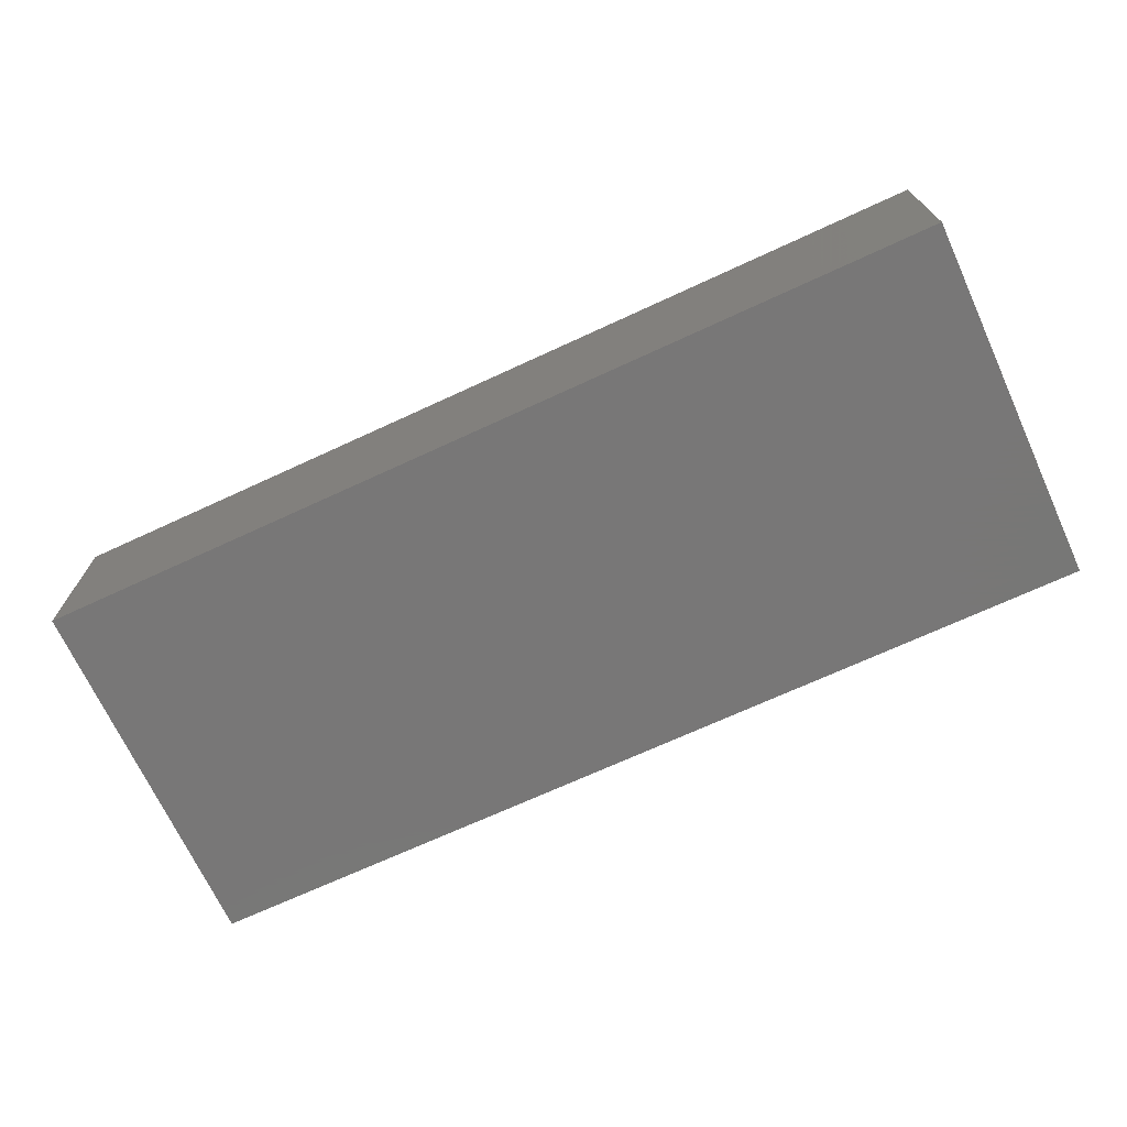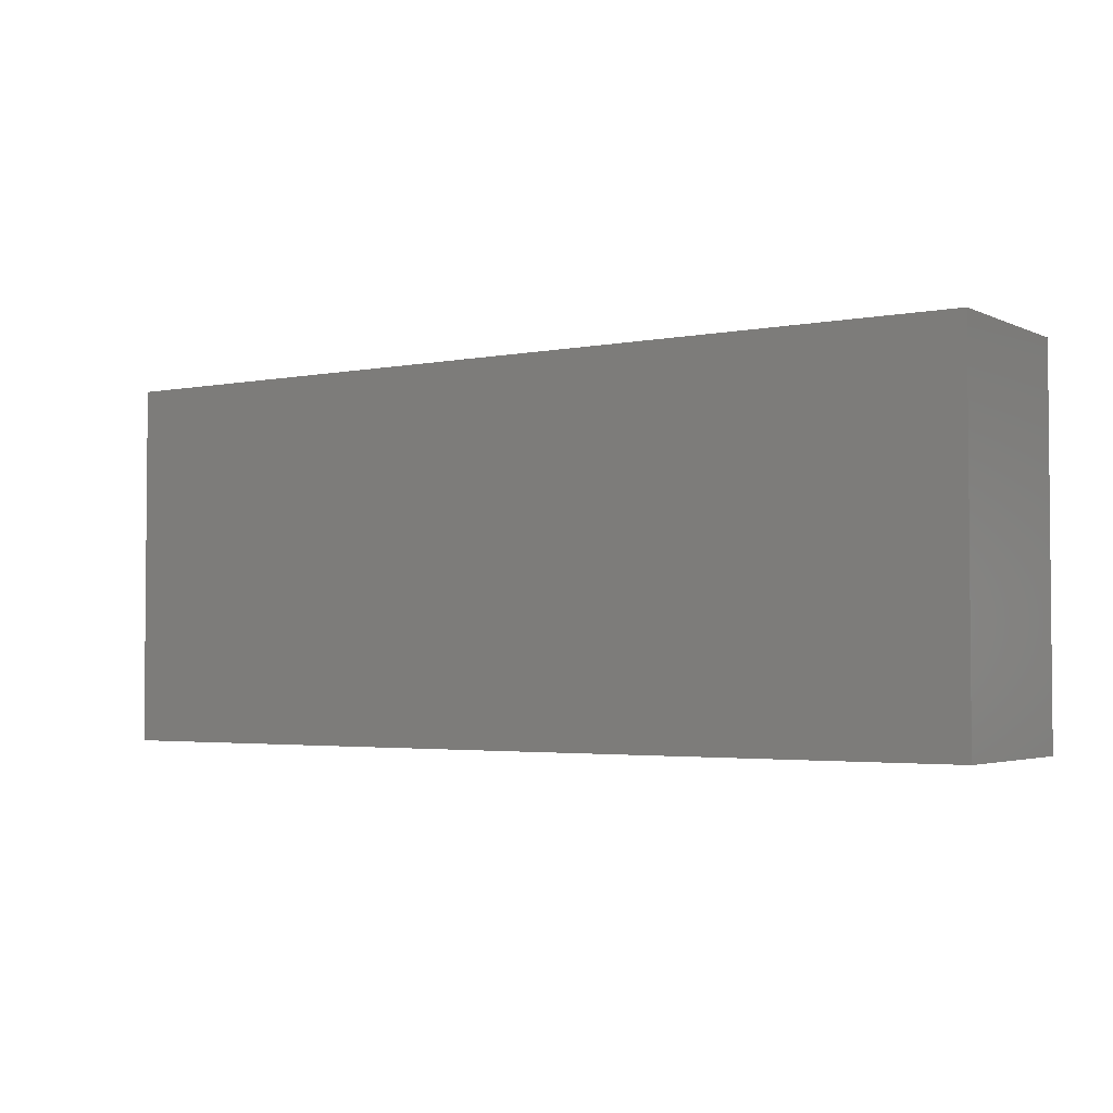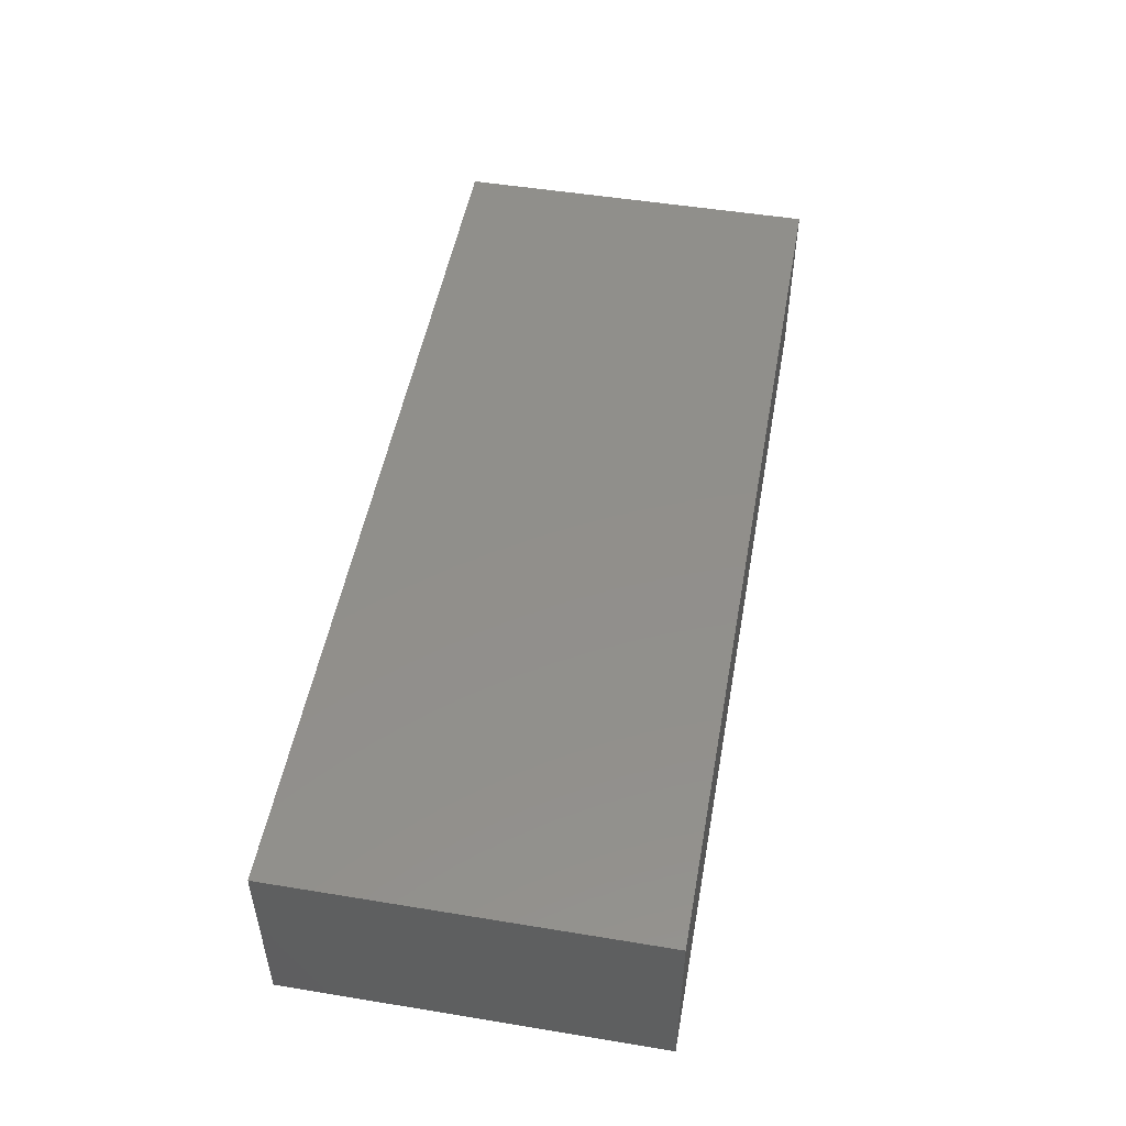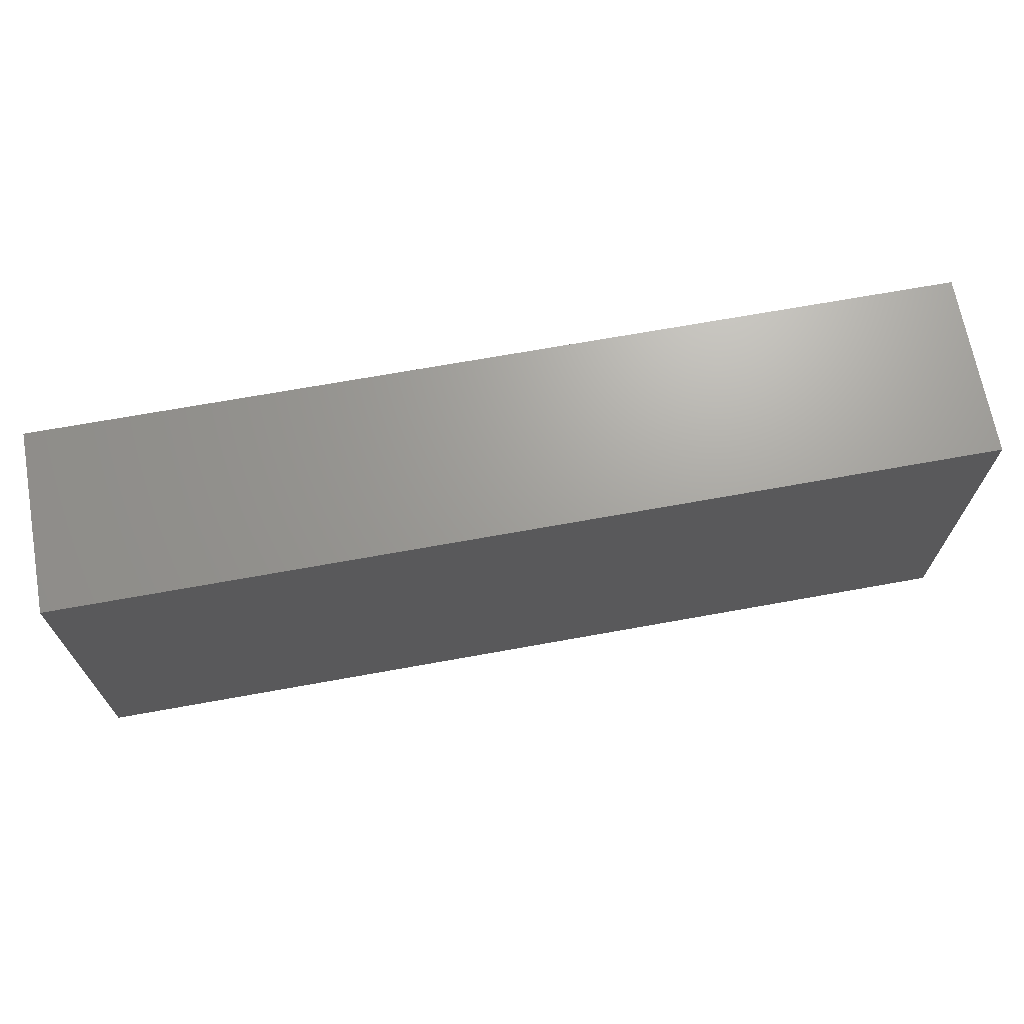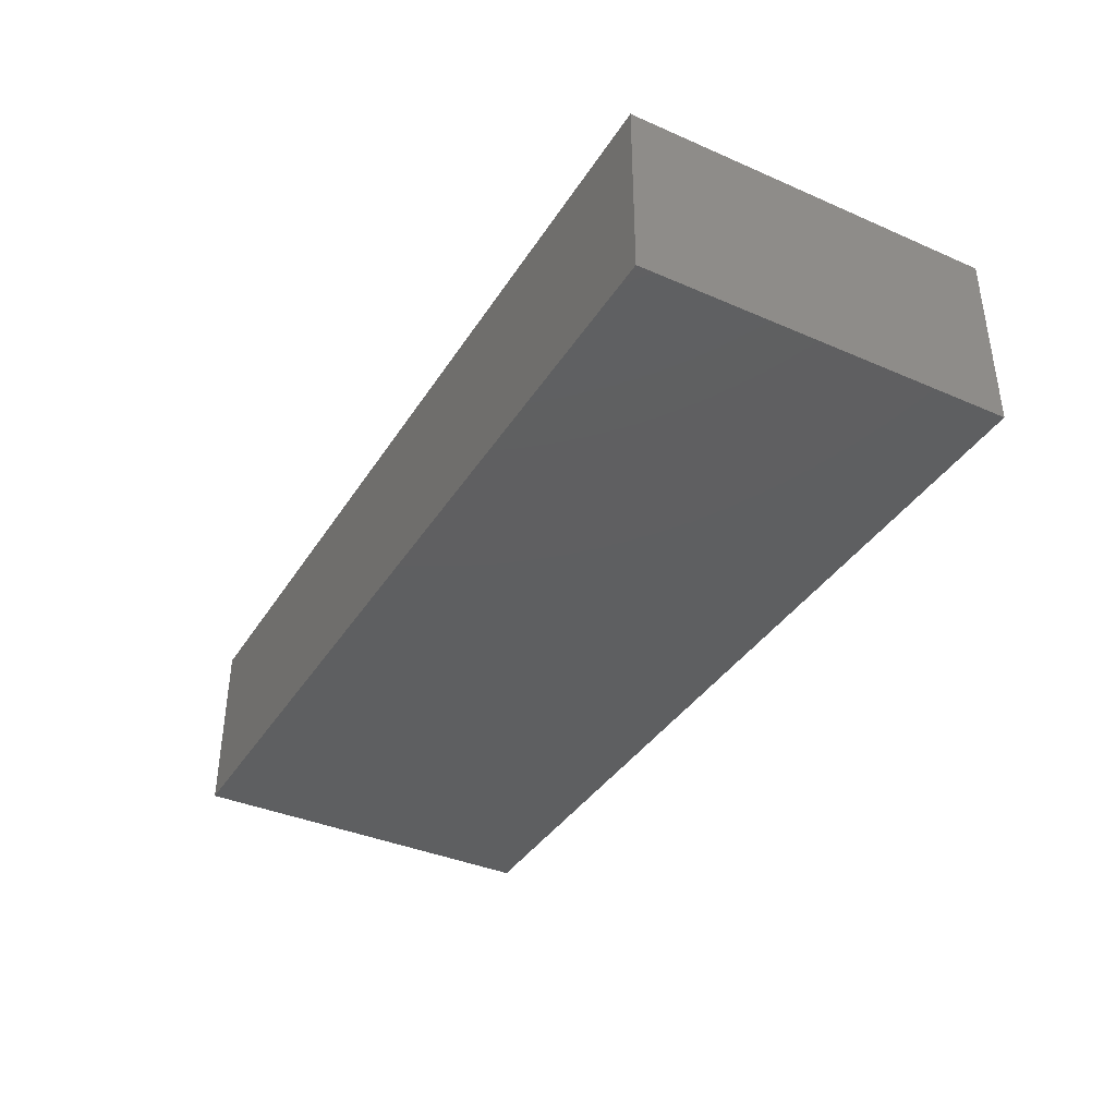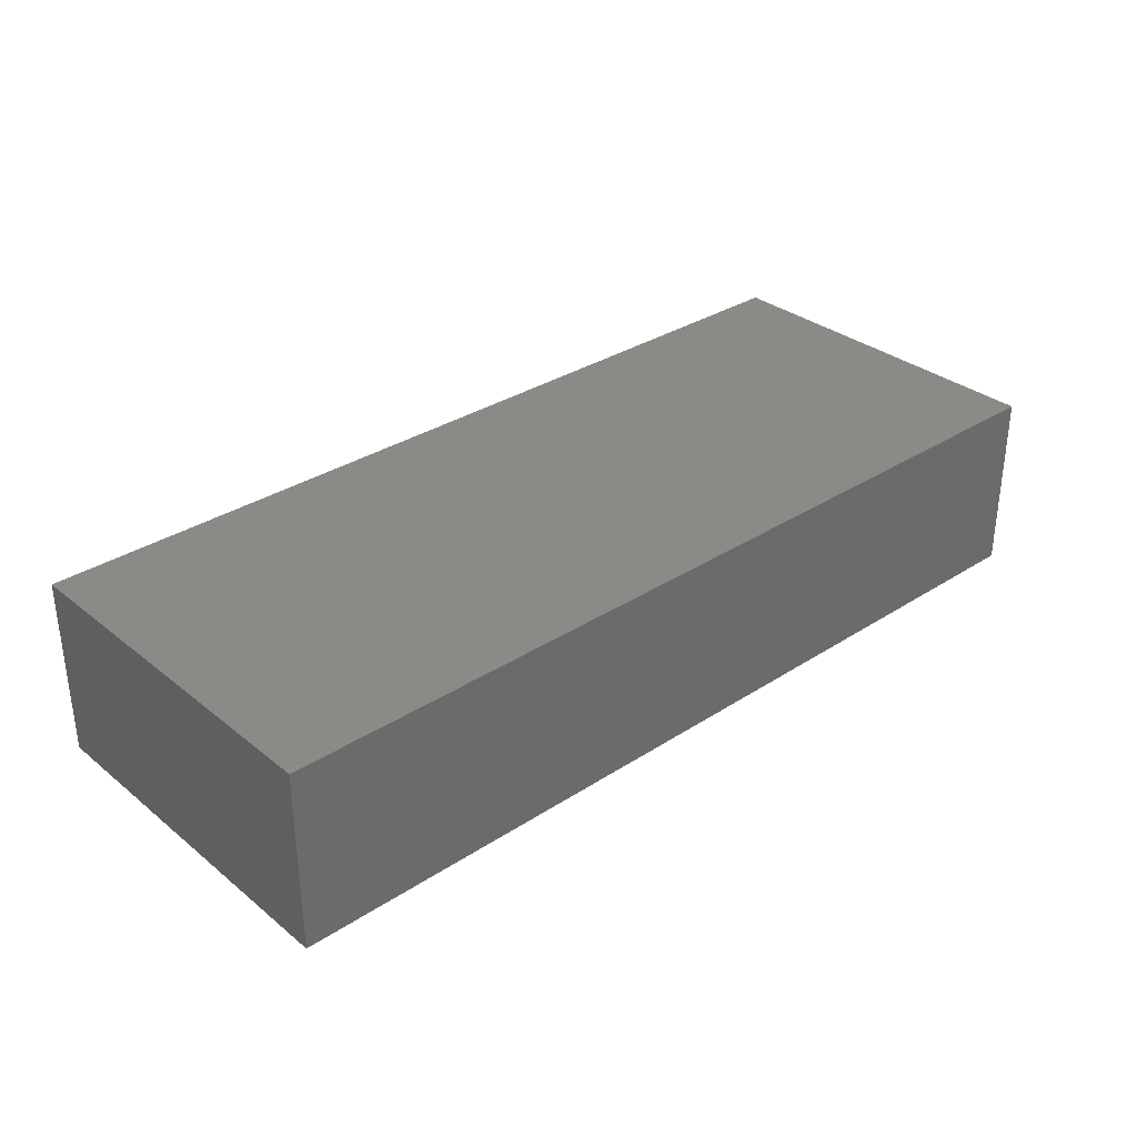
<metadata>
{"format":"stl","ext":"stl","renderer":"f3d","projection":"perspective","resolution":1024,"background":"white","views":[{"elev":-70.1,"azim":-155.2,"up":"+Z"},{"elev":-3.0,"azim":33.8,"up":"+Y"},{"elev":50.3,"azim":100.2,"up":"+Z"},{"elev":68.5,"azim":169.7,"up":"+Y"},{"elev":-38.0,"azim":61.1,"up":"+Z"},{"elev":32.4,"azim":137.9,"up":"+Z"}]}
</metadata>
<code>
# stl→obj: 8 verts, 12 faces
v 2 -0.5 0.55
v 2 1.5 -0.45
v 2 -0.5 -0.45
v 2 1.5 0.55
v 7 -0.5 0.55
v 7 -0.5 -0.45
v 7 1.5 -0.45
v 7 1.5 0.55
f 1 2 3
f 1 4 2
f 5 6 7
f 5 7 8
f 5 3 6
f 5 1 3
f 8 7 2
f 8 2 4
f 7 3 2
f 7 6 3
f 8 4 1
f 8 1 5

</code>
